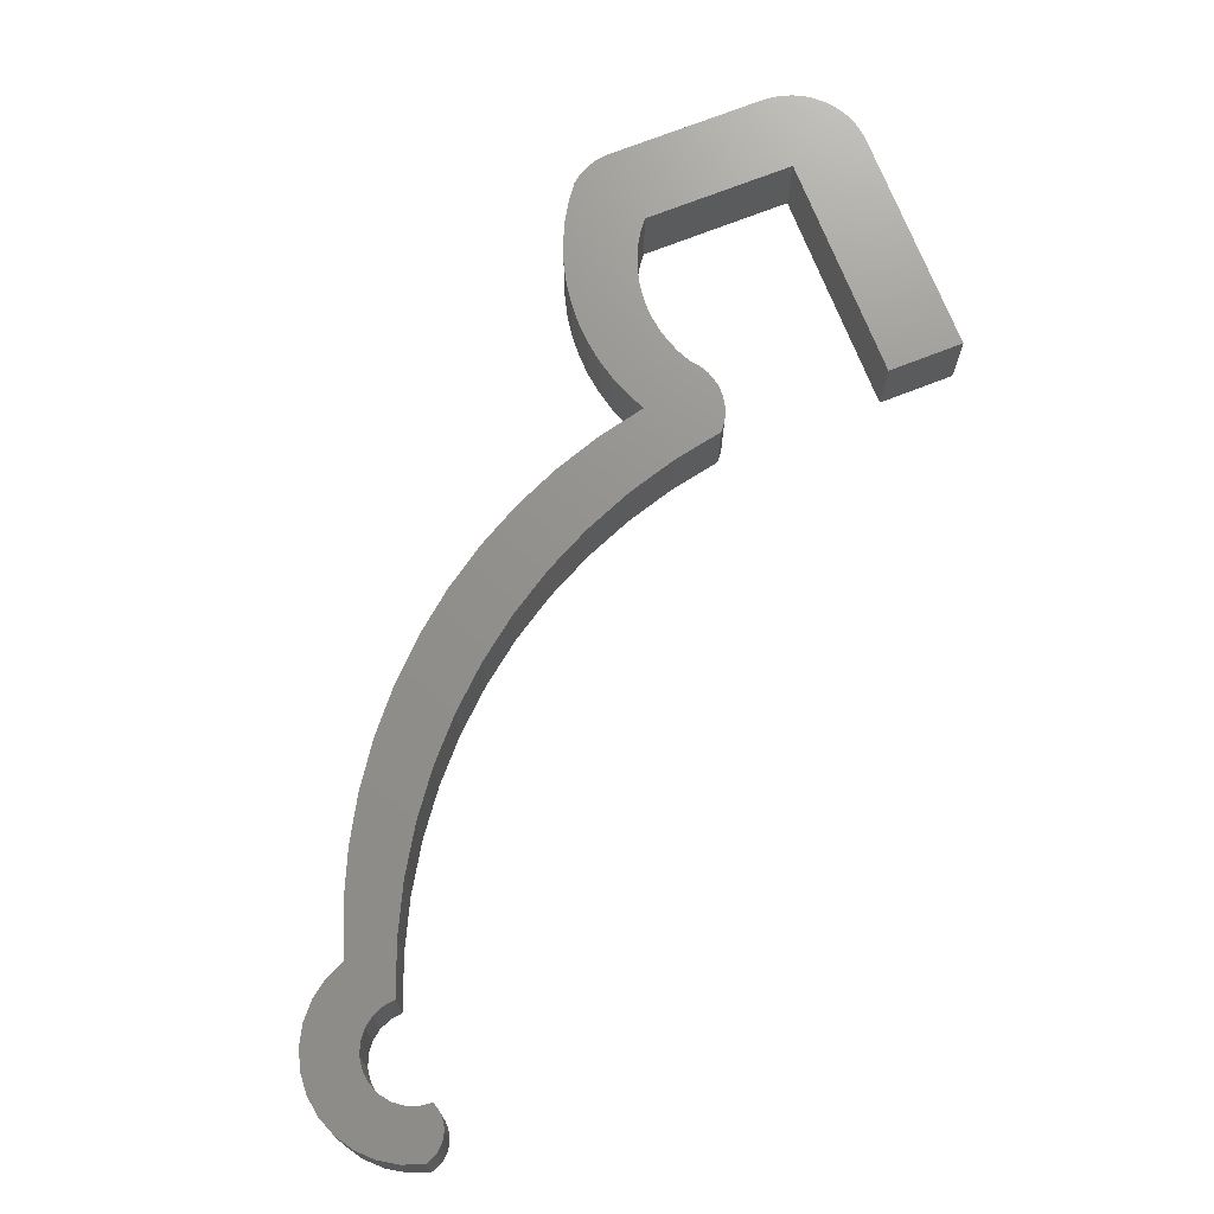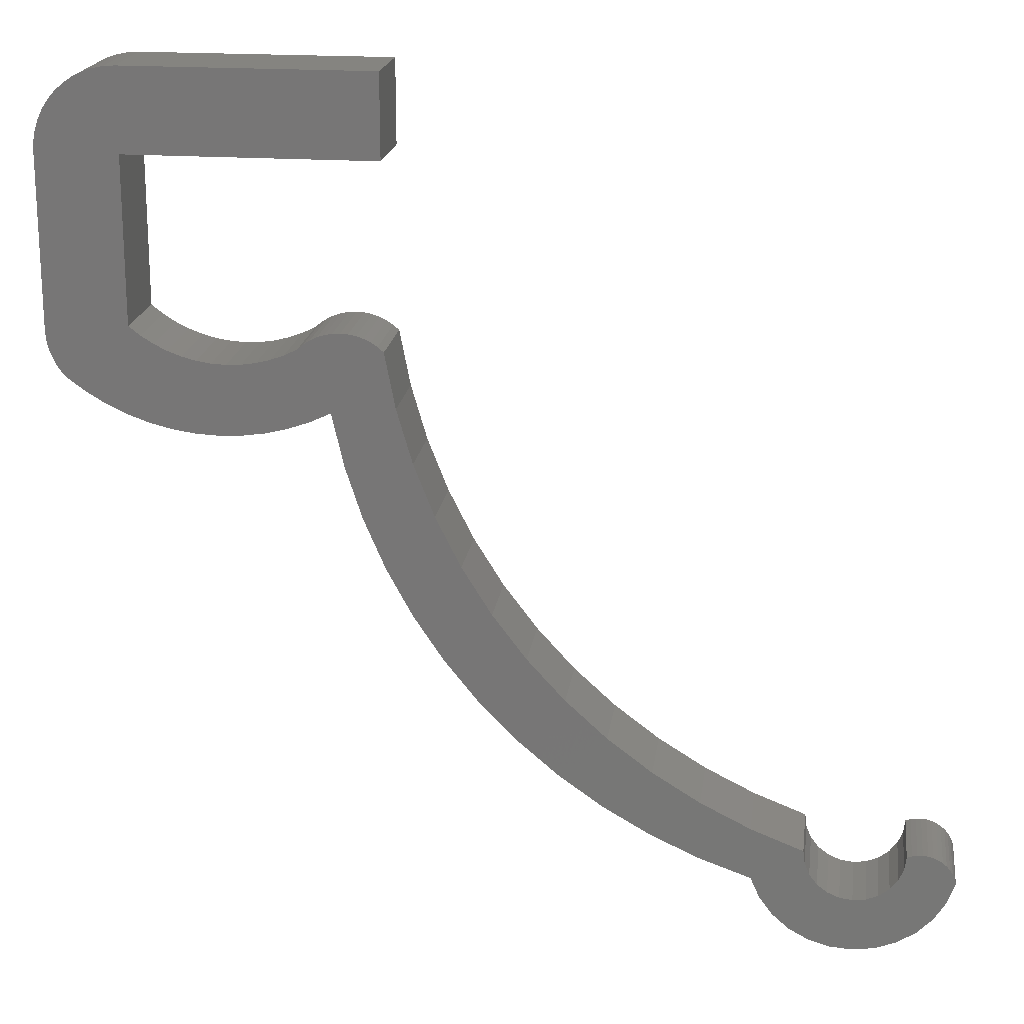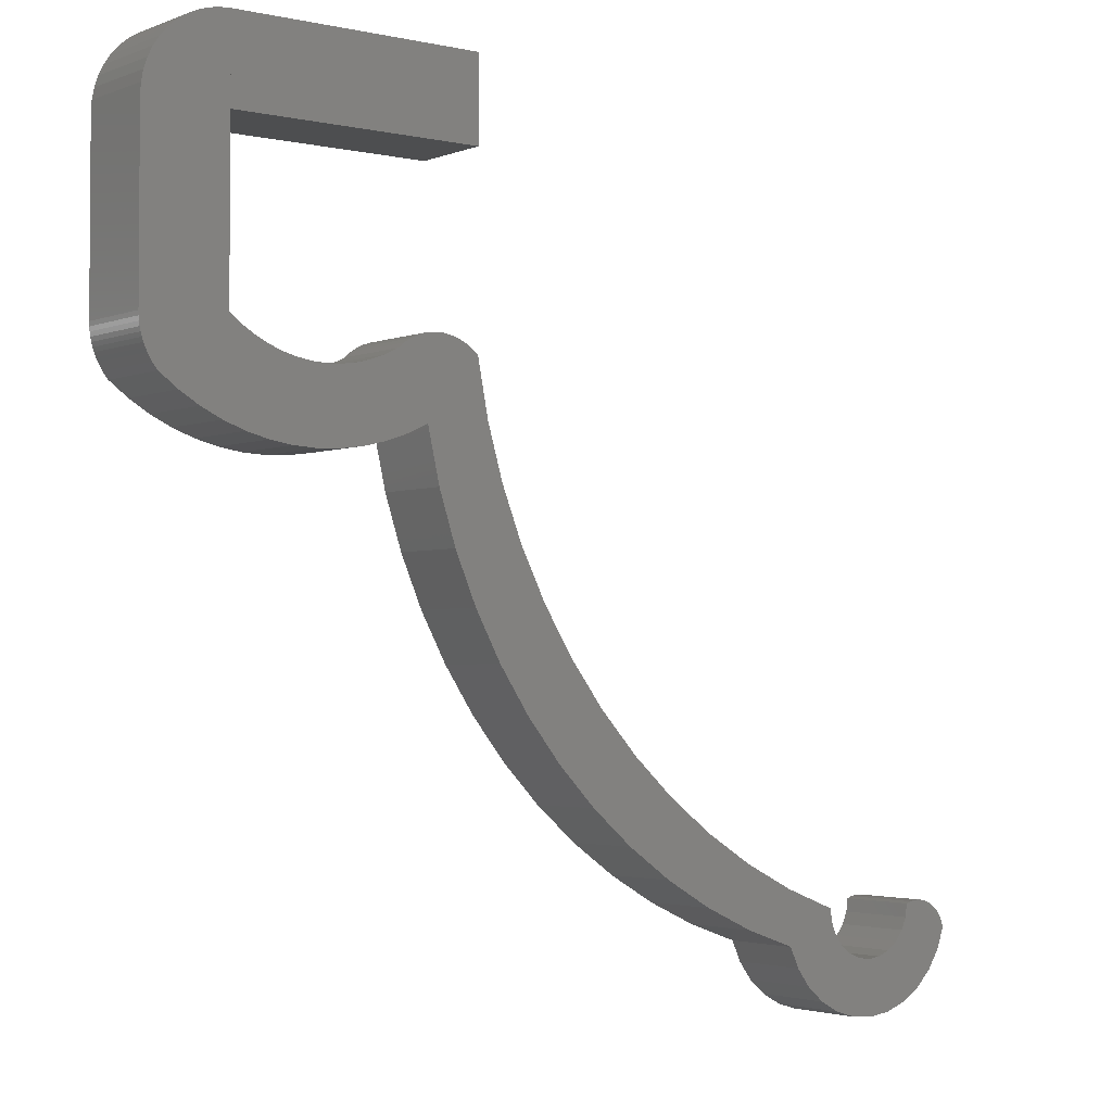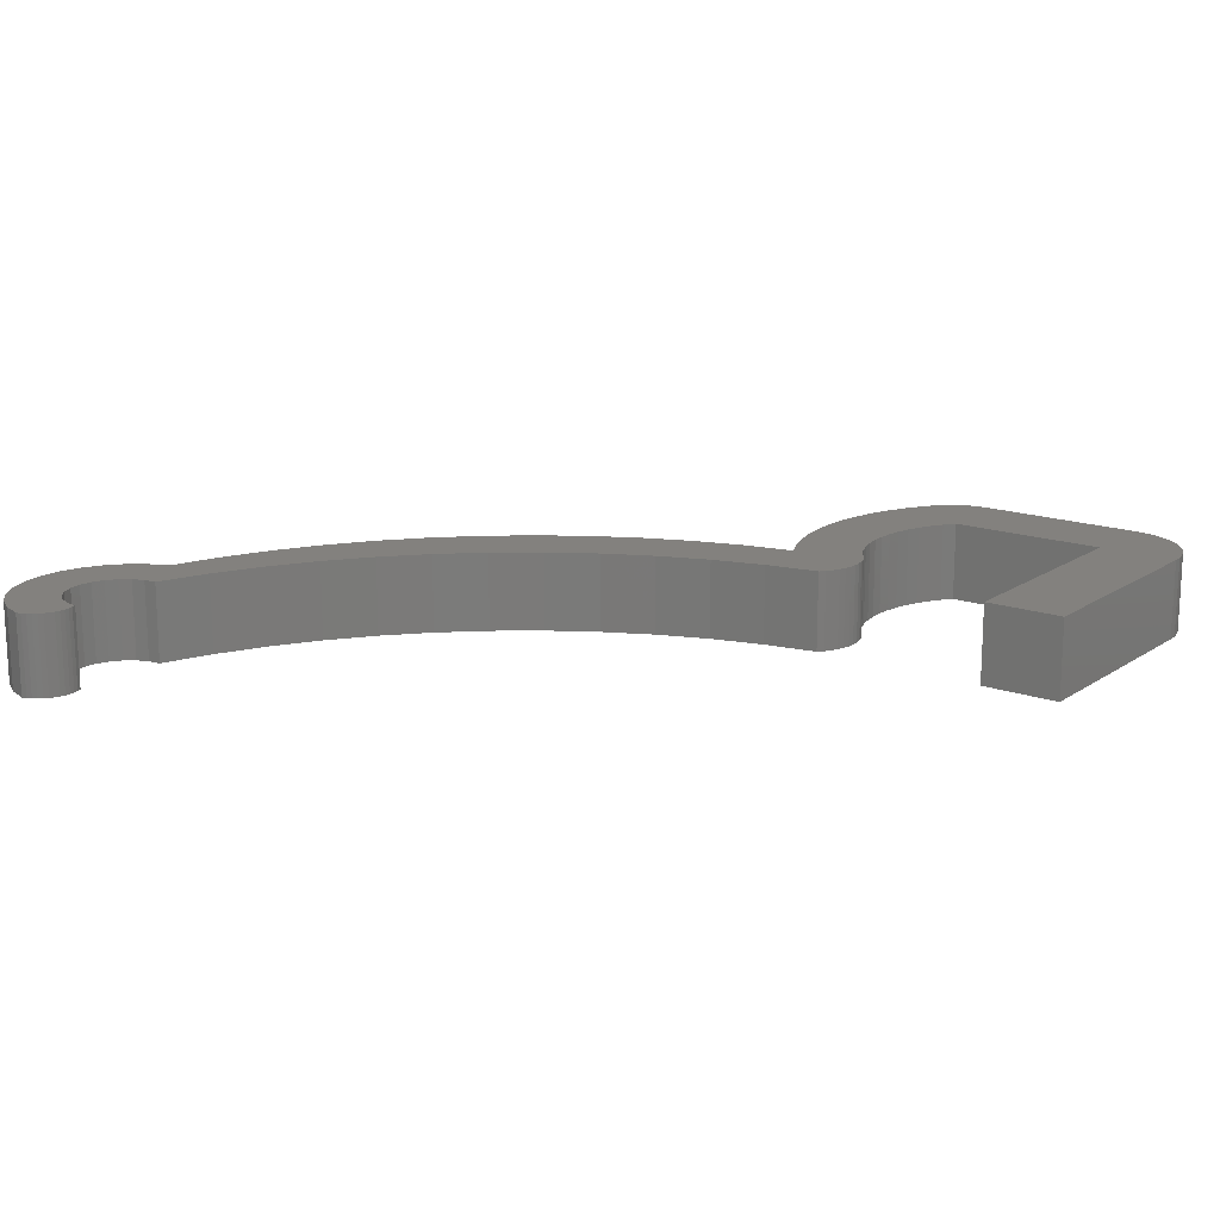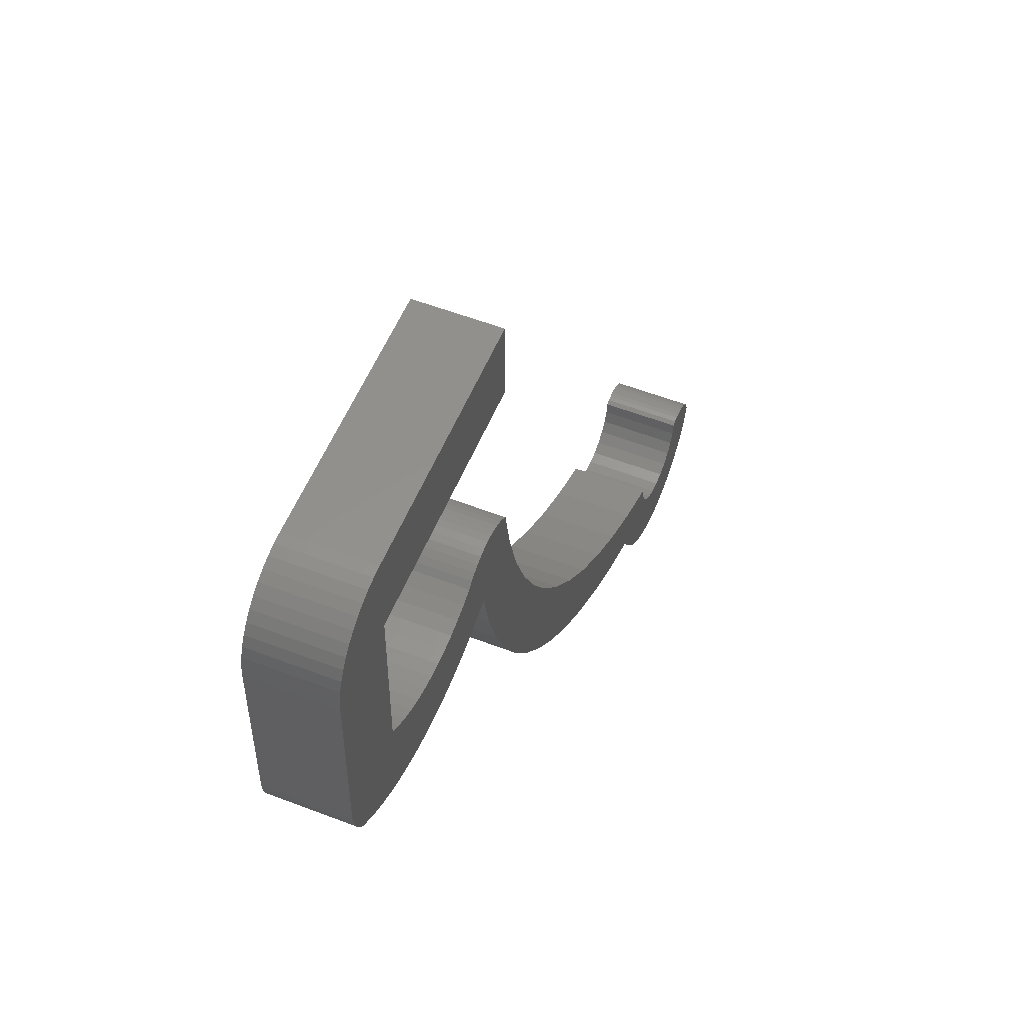
<metadata>
{"format":"stl","ext":"stl","renderer":"f3d","projection":"perspective","resolution":1024,"background":"white","views":[{"elev":72.0,"azim":68.5,"up":"+Z"},{"elev":19.3,"azim":7.7,"up":"+Y"},{"elev":-2.8,"azim":-37.5,"up":"+Y"},{"elev":16.3,"azim":126.4,"up":"+Z"},{"elev":55.0,"azim":-67.8,"up":"+Y"}]}
</metadata>
<code>
# stl→obj: 250 verts, 496 faces
v 77.55 -53.87 10
v 71.54 -51.09 0
v 77.55 -53.87 0
v 71.54 -51.09 10
v 65.81 -47.78 0
v 65.81 -47.78 10
v 60.4 -43.95 0
v 60.4 -43.95 10
v 55.37 -39.65 0
v 55.37 -39.65 10
v 50.75 -34.9 10
v 50.75 -34.9 0
v 46.59 -29.75 10
v 46.59 -29.75 0
v 42.91 -24.25 10
v 42.91 -24.25 0
v 39.75 -18.43 10
v 39.75 -18.43 0
v 37.14 -12.34 10
v 37.14 -12.34 0
v 35.09 -6.047 10
v 35.09 -6.047 0
v 33.63 0.411 10
v 33.63 0.411 0
v 31.1 -0.7621 0
v 31.1 -0.7621 10
v 28.46 -1.683 0
v 28.46 -1.683 10
v 25.75 -2.344 0
v 25.75 -2.344 10
v 22.98 -2.737 0
v 22.98 -2.737 10
v 20.2 -2.86 0
v 20.2 -2.86 10
v 17.41 -2.71 0
v 17.41 -2.71 10
v 14.65 -2.29 0
v 14.65 -2.29 10
v 11.94 -1.604 0
v 11.94 -1.604 10
v 9.314 -0.6579 0
v 9.314 -0.6579 10
v 6.791 0.5394 0
v 6.791 0.5394 10
v 4.397 1.976 0
v 4.397 1.976 10
v 2.155 3.639 0
v 2.155 3.639 10
v 1.823 4.034 10
v 1.823 4.034 0
v 1.517 4.448 10
v 1.517 4.448 0
v 1.236 4.88 10
v 1.236 4.88 0
v 0.9816 5.328 10
v 0.9816 5.328 0
v 0.755 5.79 10
v 0.755 5.79 0
v 0.5569 6.266 10
v 0.5569 6.266 0
v 0.3881 6.752 10
v 0.3881 6.752 0
v 0.2491 7.248 10
v 0.2491 7.248 0
v 0.1404 7.752 10
v 0.1404 7.752 0
v 0.06249 8.261 10
v 0.06249 8.261 0
v 0.01564 8.774 10
v 0.01564 8.774 0
v 0 9.289 10
v 0 9.289 0
v 0 30 10
v 0 30 0
v 0.08555 31.31 10
v 0.08555 31.31 0
v 0.3407 32.59 10
v 0.3407 32.59 0
v 0.7612 33.83 10
v 0.7612 33.83 0
v 1.34 35 10
v 1.34 35 0
v 2.066 36.09 10
v 2.066 36.09 0
v 2.929 37.07 10
v 2.929 37.07 0
v 3.912 37.93 0
v 3.912 37.93 10
v 5 38.66 0
v 5 38.66 10
v 6.173 39.24 0
v 6.173 39.24 10
v 7.412 39.66 0
v 7.412 39.66 10
v 8.695 39.91 0
v 8.695 39.91 10
v 10 40 0
v 10 40 10
v 40 40 0
v 40 40 10
v 40 30 10
v 40 30 0
v 10 30 0
v 10 30 10
v 10 10 10
v 10 10 0
v 11.4 8.914 0
v 11.4 8.914 10
v 12.91 7.976 0
v 12.91 7.976 10
v 14.5 7.194 0
v 14.5 7.194 10
v 16.16 6.576 0
v 16.16 6.576 10
v 17.87 6.13 0
v 17.87 6.13 10
v 19.63 5.859 0
v 19.63 5.859 10
v 21.4 5.766 0
v 21.4 5.766 10
v 23.17 5.853 0
v 23.17 5.853 10
v 24.92 6.117 0
v 24.92 6.117 10
v 26.64 6.558 0
v 26.64 6.558 10
v 28.3 7.17 0
v 28.3 7.17 10
v 29.89 7.946 0
v 29.89 7.946 10
v 30.6 8.552 0
v 30.6 8.552 10
v 31.38 9.061 0
v 31.38 9.061 10
v 32.21 9.467 0
v 32.21 9.467 10
v 33.09 9.761 0
v 33.09 9.761 10
v 34.01 9.94 0
v 34.01 9.94 10
v 34.93 10 0
v 34.93 10 10
v 35.86 9.94 0
v 35.86 9.94 10
v 36.77 9.761 0
v 36.77 9.761 10
v 37.65 9.467 0
v 37.65 9.467 10
v 38.49 9.061 0
v 38.49 9.061 10
v 39.27 8.552 0
v 39.27 8.552 10
v 39.97 7.946 0
v 39.97 7.946 10
v 41.27 1.226 10
v 41.27 1.226 0
v 43.19 -5.347 10
v 43.19 -5.347 0
v 45.69 -11.72 10
v 45.69 -11.72 0
v 48.76 -17.83 10
v 48.76 -17.83 0
v 52.39 -23.64 10
v 52.39 -23.64 0
v 56.52 -29.1 10
v 56.52 -29.1 0
v 61.14 -34.15 10
v 61.14 -34.15 0
v 66.2 -38.76 0
v 66.2 -38.76 10
v 71.66 -42.89 0
v 71.66 -42.89 10
v 77.48 -46.5 0
v 77.48 -46.5 10
v 83.6 -49.56 0
v 83.6 -49.56 10
v 93.02 -57.36 10
v 94.49 -57.98 1.852e-14
v 93.02 -57.36 1.359e-14
v 94.49 -57.98 10
v 96.08 -58.19 2.344e-14
v 96.08 -58.19 10
v 91.75 -56.39 10
v 91.75 -56.39 8.984e-15
v 101.4 -55.15 10
v 100.4 -56.41 3.491e-14
v 100.4 -56.41 10
v 101.4 -55.15 3.676e-14
v 89.97 -52.05 10
v 89.97 -52.05 -5.253e-29
v 97.66 -57.99 10
v 99.14 -57.38 3.192e-14
v 97.66 -57.99 2.801e-14
v 99.14 -57.38 10
v 102 -53.67 10
v 102 -53.67 3.736e-14
v 90.78 -55.12 5.012e-15
v 90.18 -53.64 10
v 90.78 -55.12 10
v 90.18 -53.64 1.948e-15
v 83.79 -56.09 -8.652e-29
v 84.9 -58.58 2.455e-15
v 86.52 -60.78 5.626e-15
v 88.58 -62.58 9.368e-15
v 90.98 -63.9 1.35e-14
v 93.6 -64.68 1.784e-14
v 96.32 -64.87 2.218e-14
v 99.03 -64.47 2.632e-14
v 101.6 -63.51 3.007e-14
v 103.9 -62.01 3.325e-14
v 102.2 -52.09 3.666e-14
v 102.8 -51.87 3.576e-14
v 103.4 -51.74 3.502e-14
v 104.1 -51.71 3.446e-14
v 105.8 -60.06 3.571e-14
v 104.7 -51.78 3.409e-14
v 105.4 -51.94 3.392e-14
v 105.9 -52.19 3.396e-14
v 107.2 -57.75 3.734e-14
v 106.5 -52.53 3.419e-14
v 107 -52.94 3.463e-14
v 107.4 -53.43 3.525e-14
v 108.2 -55.18 3.807e-14
v 107.7 -53.97 3.604e-14
v 108 -54.56 3.699e-14
v 107.4 -53.43 10
v 107.7 -53.97 10
v 106.5 -52.53 10
v 107 -52.94 10
v 105.9 -52.19 10
v 105.4 -51.94 10
v 104.7 -51.78 10
v 104.1 -51.71 10
v 103.4 -51.74 10
v 108.2 -55.18 10
v 108 -54.56 10
v 102.8 -51.87 10
v 107.2 -57.75 10
v 102.2 -52.09 10
v 83.79 -56.09 10
v 84.9 -58.58 10
v 86.52 -60.78 10
v 88.58 -62.58 10
v 90.98 -63.9 10
v 93.6 -64.68 10
v 96.32 -64.87 10
v 99.03 -64.47 10
v 101.6 -63.51 10
v 103.9 -62.01 10
v 105.8 -60.06 10
f 1 2 3
f 2 1 4
f 4 5 2
f 5 4 6
f 6 7 5
f 7 6 8
f 8 9 7
f 9 8 10
f 11 9 10
f 9 11 12
f 13 12 11
f 12 13 14
f 15 14 13
f 14 15 16
f 17 16 15
f 16 17 18
f 19 18 17
f 18 19 20
f 21 20 19
f 20 21 22
f 23 22 21
f 22 23 24
f 23 25 24
f 25 23 26
f 26 27 25
f 27 26 28
f 28 29 27
f 29 28 30
f 30 31 29
f 31 30 32
f 32 33 31
f 33 32 34
f 34 35 33
f 35 34 36
f 36 37 35
f 37 36 38
f 38 39 37
f 39 38 40
f 40 41 39
f 41 40 42
f 42 43 41
f 43 42 44
f 44 45 43
f 45 44 46
f 46 47 45
f 47 46 48
f 49 47 48
f 47 49 50
f 51 50 49
f 50 51 52
f 53 52 51
f 52 53 54
f 55 54 53
f 54 55 56
f 57 56 55
f 56 57 58
f 59 58 57
f 58 59 60
f 61 60 59
f 60 61 62
f 63 62 61
f 62 63 64
f 65 64 63
f 64 65 66
f 67 66 65
f 66 67 68
f 69 68 67
f 68 69 70
f 71 70 69
f 70 71 72
f 73 72 71
f 72 73 74
f 75 74 73
f 74 75 76
f 77 76 75
f 76 77 78
f 79 78 77
f 78 79 80
f 81 80 79
f 80 81 82
f 83 82 81
f 82 83 84
f 85 84 83
f 84 85 86
f 85 87 86
f 87 85 88
f 88 89 87
f 89 88 90
f 90 91 89
f 91 90 92
f 92 93 91
f 93 92 94
f 94 95 93
f 95 94 96
f 96 97 95
f 97 96 98
f 98 99 97
f 99 98 100
f 99 101 102
f 101 99 100
f 101 103 102
f 103 101 104
f 103 105 106
f 105 103 104
f 105 107 106
f 107 105 108
f 108 109 107
f 109 108 110
f 110 111 109
f 111 110 112
f 112 113 111
f 113 112 114
f 114 115 113
f 115 114 116
f 116 117 115
f 117 116 118
f 118 119 117
f 119 118 120
f 120 121 119
f 121 120 122
f 122 123 121
f 123 122 124
f 124 125 123
f 125 124 126
f 126 127 125
f 127 126 128
f 128 129 127
f 129 128 130
f 130 131 129
f 131 130 132
f 132 133 131
f 133 132 134
f 134 135 133
f 135 134 136
f 136 137 135
f 137 136 138
f 138 139 137
f 139 138 140
f 140 141 139
f 141 140 142
f 142 143 141
f 143 142 144
f 144 145 143
f 145 144 146
f 146 147 145
f 147 146 148
f 148 149 147
f 149 148 150
f 150 151 149
f 151 150 152
f 152 153 151
f 153 152 154
f 153 155 156
f 155 153 154
f 156 157 158
f 157 156 155
f 158 159 160
f 159 158 157
f 160 161 162
f 161 160 159
f 162 163 164
f 163 162 161
f 164 165 166
f 165 164 163
f 166 167 168
f 167 166 165
f 167 169 168
f 169 167 170
f 170 171 169
f 171 170 172
f 172 173 171
f 173 172 174
f 174 175 173
f 175 174 176
f 177 178 179
f 178 177 180
f 180 181 178
f 181 180 182
f 183 179 184
f 179 183 177
f 185 186 187
f 186 185 188
f 175 189 190
f 189 175 176
f 191 192 193
f 192 191 194
f 195 188 185
f 188 195 196
f 197 198 199
f 198 197 200
f 200 189 198
f 189 200 190
f 184 199 183
f 199 184 197
f 194 186 192
f 186 194 187
f 182 193 181
f 193 182 191
f 99 103 97
f 103 99 102
f 76 72 74
f 72 76 70
f 70 76 68
f 68 76 66
f 66 76 78
f 66 78 64
f 64 78 62
f 62 78 80
f 62 80 60
f 60 80 58
f 58 80 56
f 56 80 82
f 56 82 54
f 54 82 52
f 52 82 84
f 52 84 50
f 50 84 47
f 47 84 86
f 47 86 45
f 45 86 87
f 45 87 89
f 45 89 43
f 43 89 91
f 43 91 93
f 43 93 41
f 41 93 95
f 41 95 97
f 41 97 106
f 41 106 39
f 106 97 103
f 39 106 107
f 39 107 109
f 39 109 37
f 37 109 111
f 37 111 113
f 37 113 35
f 35 113 115
f 35 115 33
f 33 115 117
f 33 117 119
f 33 119 31
f 31 119 121
f 31 121 29
f 29 121 123
f 29 123 125
f 29 125 27
f 27 125 127
f 27 127 129
f 27 129 25
f 25 129 131
f 25 131 133
f 25 133 24
f 24 133 135
f 24 135 137
f 24 137 139
f 24 139 22
f 22 139 141
f 22 141 143
f 22 143 20
f 20 143 145
f 20 145 147
f 20 147 18
f 18 147 149
f 18 149 151
f 18 151 153
f 18 153 16
f 16 153 156
f 16 156 158
f 16 158 14
f 14 158 160
f 14 160 162
f 14 162 12
f 12 162 164
f 12 164 9
f 9 164 166
f 9 166 7
f 7 166 168
f 7 168 5
f 5 168 169
f 5 169 2
f 2 169 171
f 2 171 3
f 3 171 173
f 3 173 175
f 3 175 201
f 201 175 190
f 201 190 202
f 202 190 203
f 203 190 204
f 204 190 205
f 205 190 200
f 205 200 197
f 205 197 184
f 205 184 206
f 206 184 179
f 206 179 178
f 206 178 207
f 207 178 181
f 207 181 193
f 207 193 208
f 208 193 192
f 208 192 209
f 209 192 186
f 209 186 188
f 209 188 196
f 209 196 210
f 210 196 211
f 210 211 212
f 210 212 213
f 210 213 214
f 210 214 215
f 215 214 216
f 215 216 217
f 215 217 218
f 215 218 219
f 219 218 220
f 219 220 221
f 219 221 222
f 219 222 223
f 223 222 224
f 223 224 225
f 224 226 227
f 226 224 222
f 228 221 220
f 221 228 229
f 222 229 226
f 229 222 221
f 230 220 218
f 220 230 228
f 231 218 217
f 218 231 230
f 216 231 217
f 231 216 232
f 214 232 216
f 232 214 233
f 213 233 214
f 233 213 234
f 225 235 223
f 235 225 236
f 212 234 213
f 234 212 237
f 223 238 219
f 238 223 235
f 225 227 236
f 227 225 224
f 211 237 212
f 237 211 239
f 239 196 195
f 196 239 211
f 40 105 42
f 105 40 108
f 108 40 110
f 110 40 38
f 110 38 112
f 112 38 114
f 114 38 36
f 114 36 116
f 116 36 34
f 116 34 118
f 118 34 120
f 120 34 32
f 120 32 122
f 122 32 30
f 122 30 124
f 124 30 126
f 126 30 28
f 126 28 128
f 128 28 130
f 130 28 26
f 130 26 132
f 132 26 134
f 134 26 23
f 134 23 136
f 136 23 138
f 138 23 140
f 140 23 21
f 140 21 142
f 142 21 144
f 144 21 19
f 144 19 146
f 146 19 148
f 148 19 17
f 148 17 150
f 150 17 152
f 152 17 154
f 154 17 15
f 154 15 155
f 155 15 157
f 157 15 13
f 157 13 159
f 159 13 161
f 161 13 11
f 161 11 163
f 163 11 10
f 163 10 165
f 165 10 8
f 165 8 167
f 167 8 6
f 167 6 170
f 170 6 4
f 170 4 172
f 172 4 1
f 172 1 174
f 174 1 176
f 176 1 240
f 176 240 189
f 189 240 241
f 189 241 242
f 189 242 243
f 189 243 244
f 189 244 198
f 198 244 199
f 199 244 183
f 183 244 245
f 183 245 177
f 177 245 180
f 180 245 246
f 180 246 182
f 182 246 191
f 191 246 247
f 191 247 194
f 194 247 248
f 194 248 187
f 187 248 185
f 185 248 195
f 195 248 249
f 195 249 239
f 239 249 237
f 237 249 234
f 234 249 233
f 233 249 250
f 233 250 232
f 232 250 231
f 231 250 230
f 230 250 238
f 230 238 228
f 228 238 229
f 229 238 226
f 226 238 235
f 226 235 227
f 227 235 236
f 69 73 71
f 73 69 75
f 75 69 67
f 75 67 65
f 75 65 77
f 77 65 63
f 77 63 61
f 77 61 79
f 79 61 59
f 79 59 57
f 79 57 55
f 79 55 81
f 81 55 53
f 81 53 51
f 81 51 83
f 83 51 49
f 83 49 48
f 83 48 85
f 85 48 46
f 85 46 88
f 88 46 90
f 90 46 44
f 90 44 92
f 92 44 94
f 94 44 42
f 94 42 96
f 96 42 98
f 98 42 105
f 98 105 104
f 98 104 101
f 98 101 100
f 205 243 204
f 243 205 244
f 210 248 209
f 248 210 249
f 207 245 206
f 245 207 246
f 208 246 207
f 246 208 247
f 204 242 203
f 242 204 243
f 210 250 249
f 250 210 215
f 219 250 215
f 250 219 238
f 240 202 241
f 202 240 201
f 240 3 201
f 3 240 1
f 241 203 242
f 203 241 202
f 209 247 208
f 247 209 248
f 206 244 205
f 244 206 245

</code>
